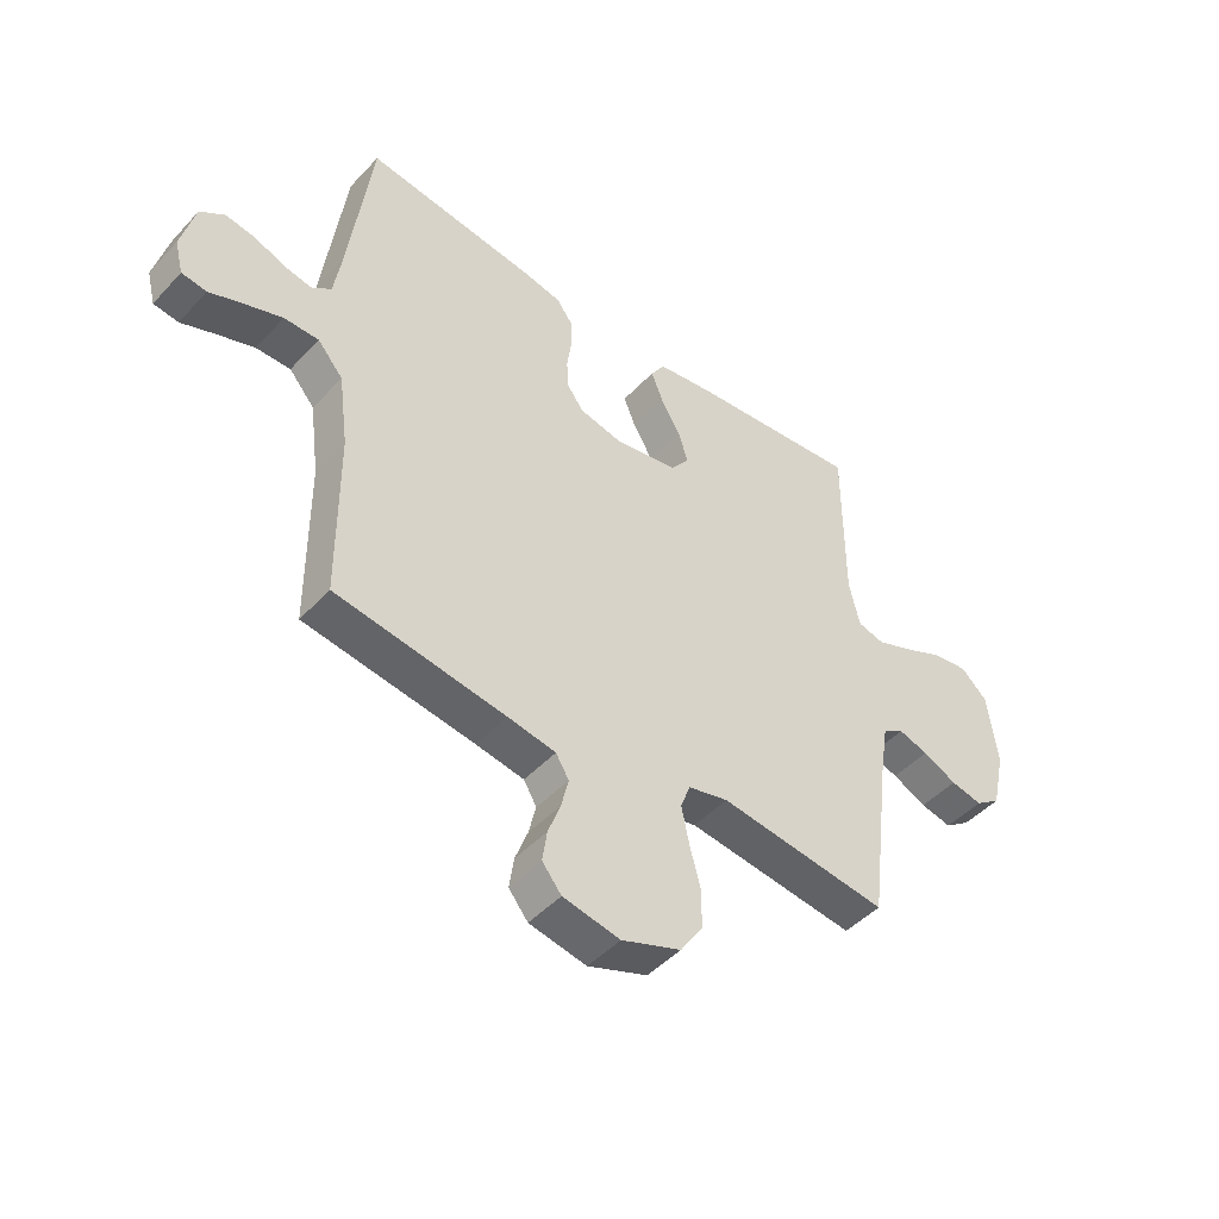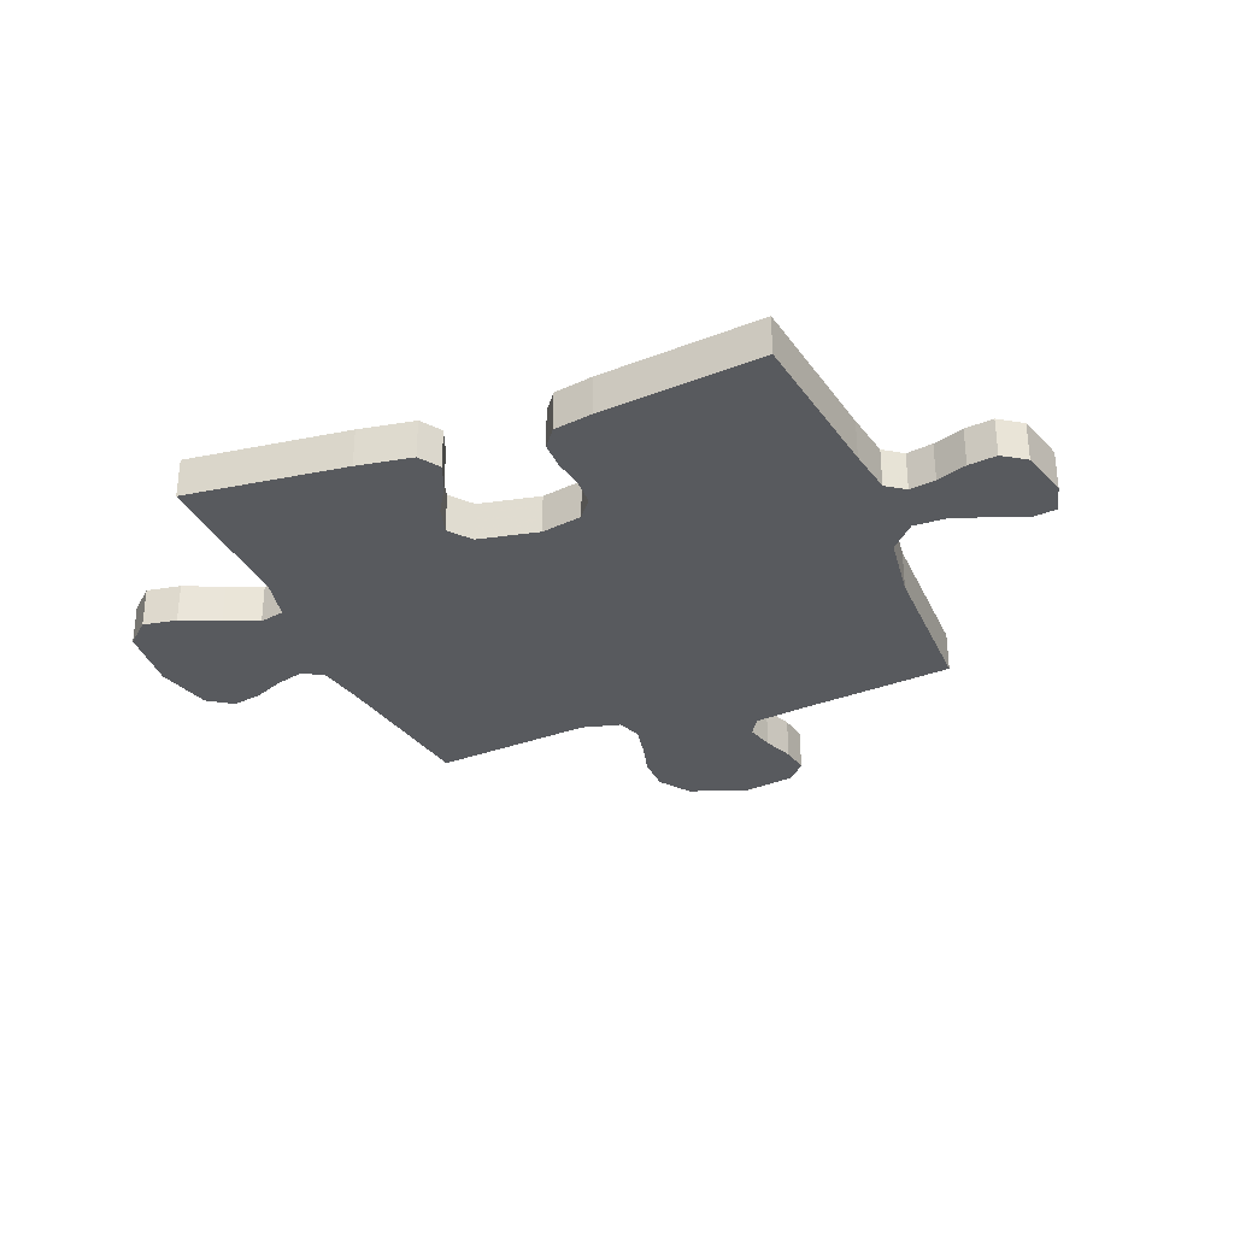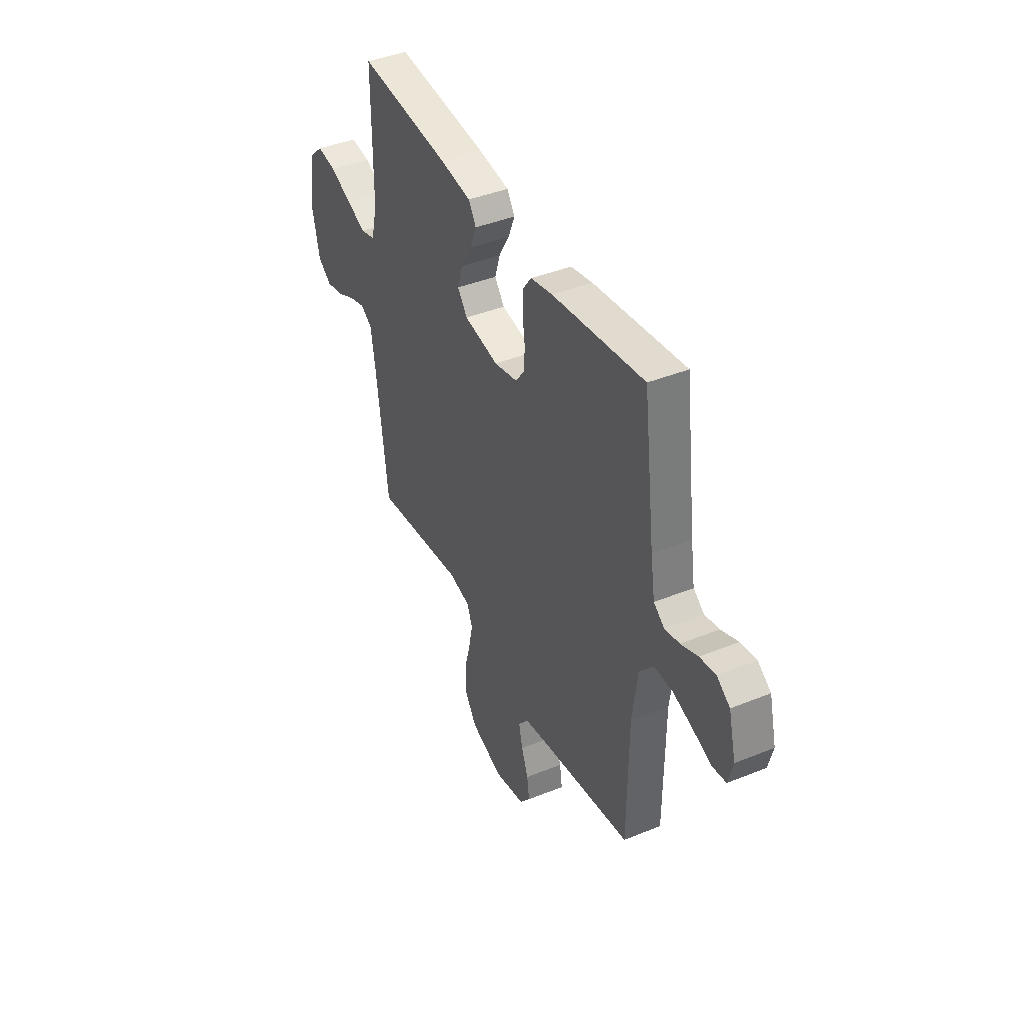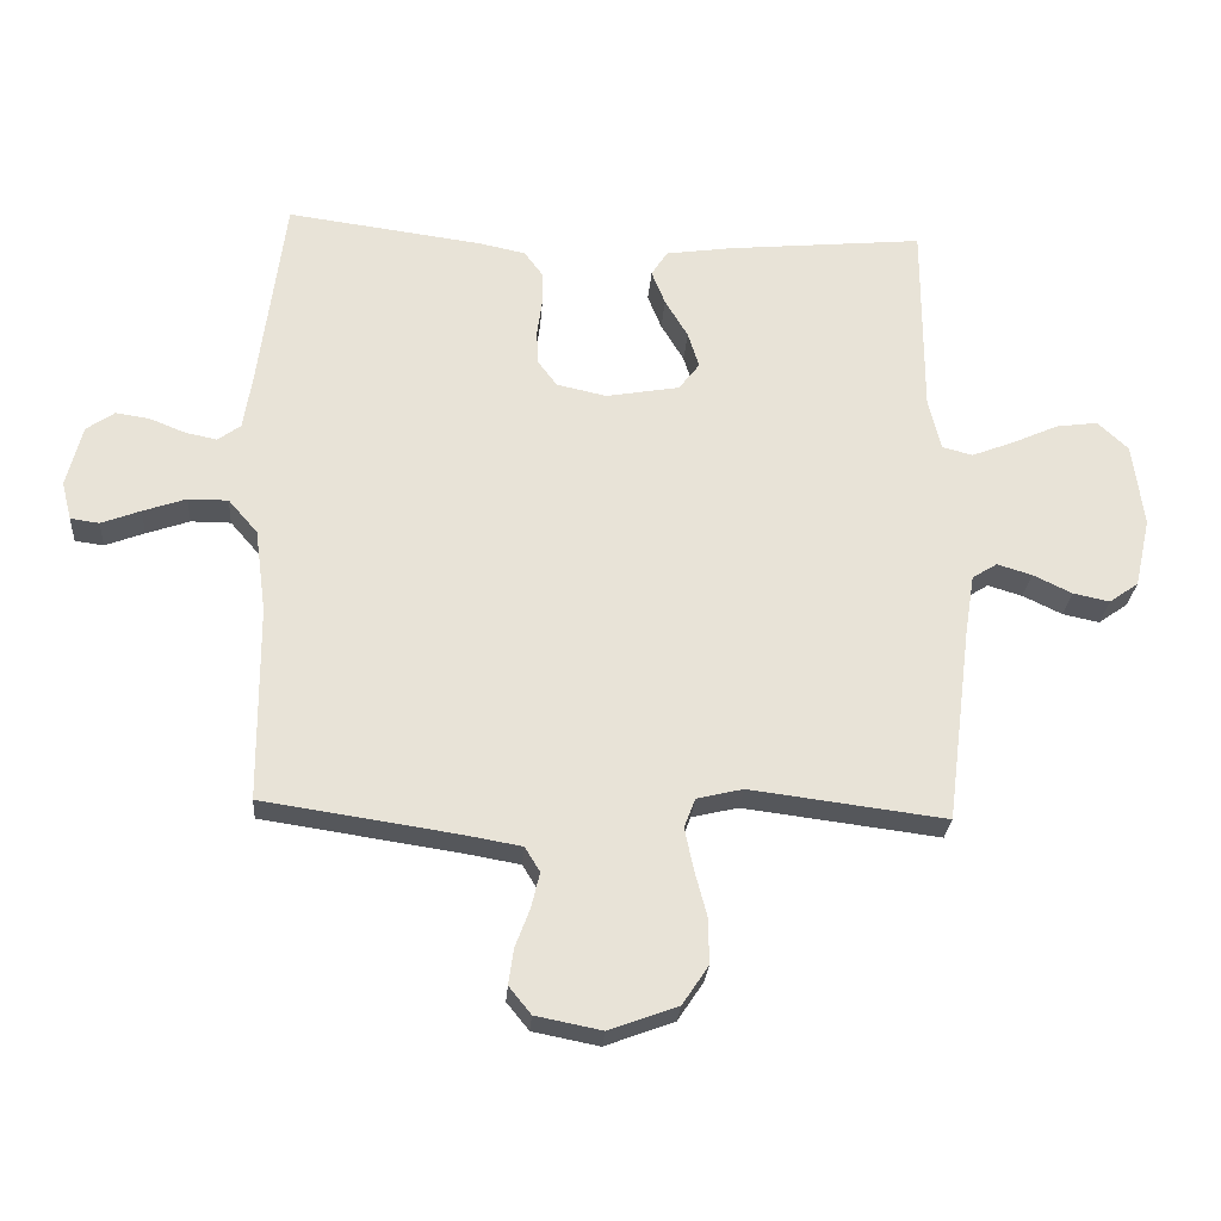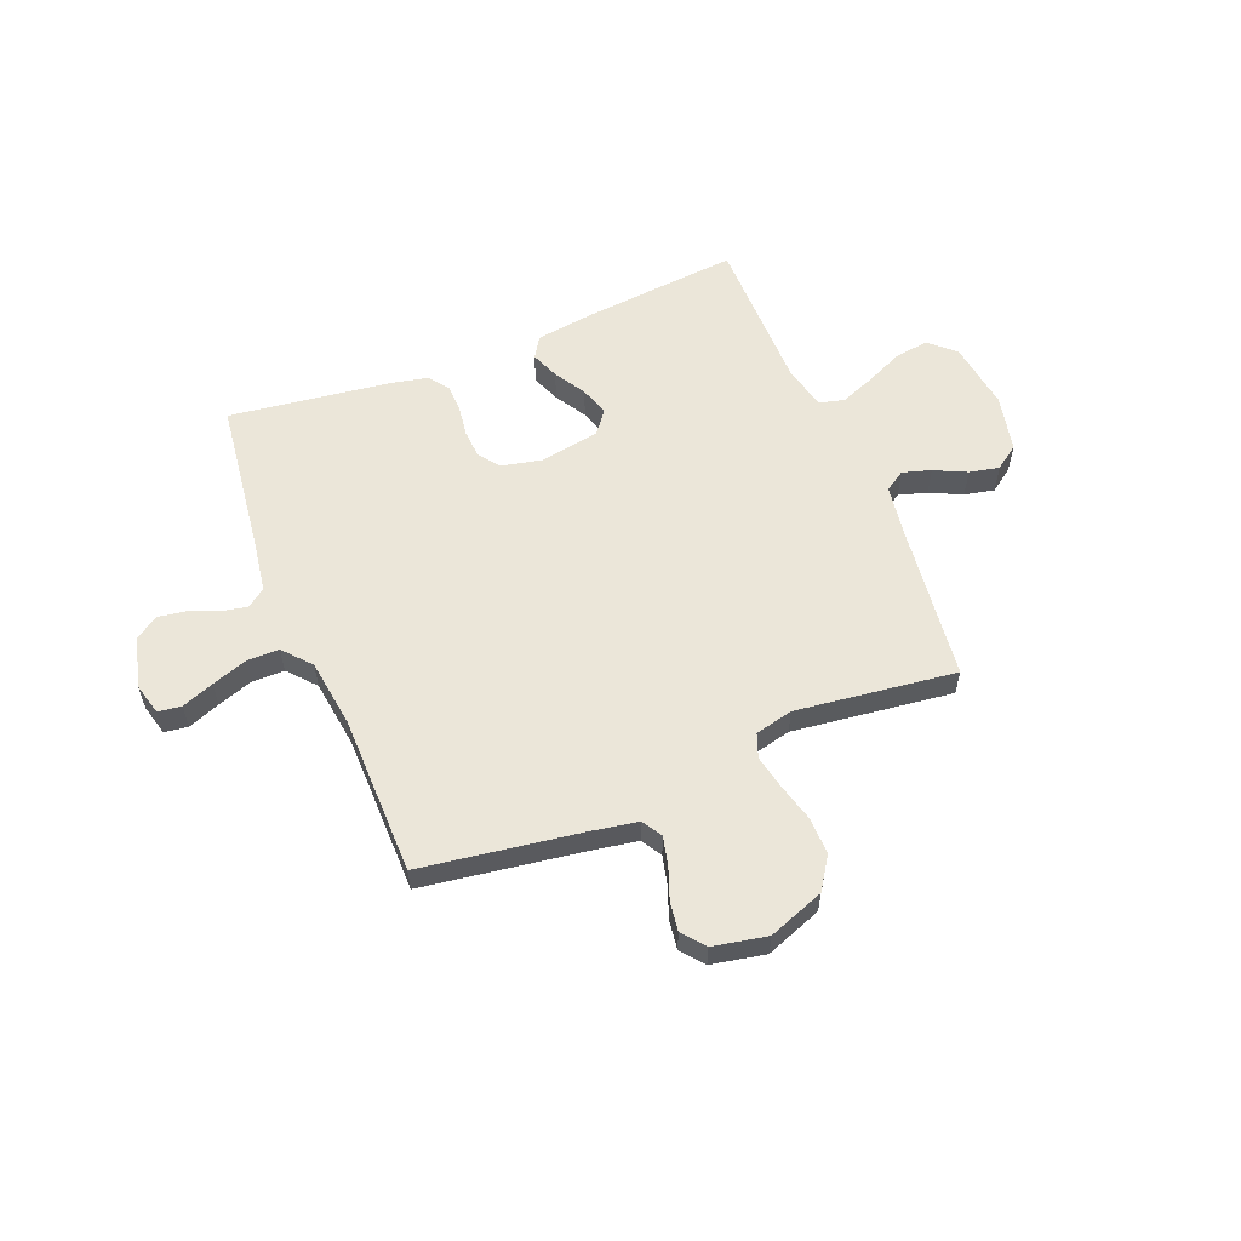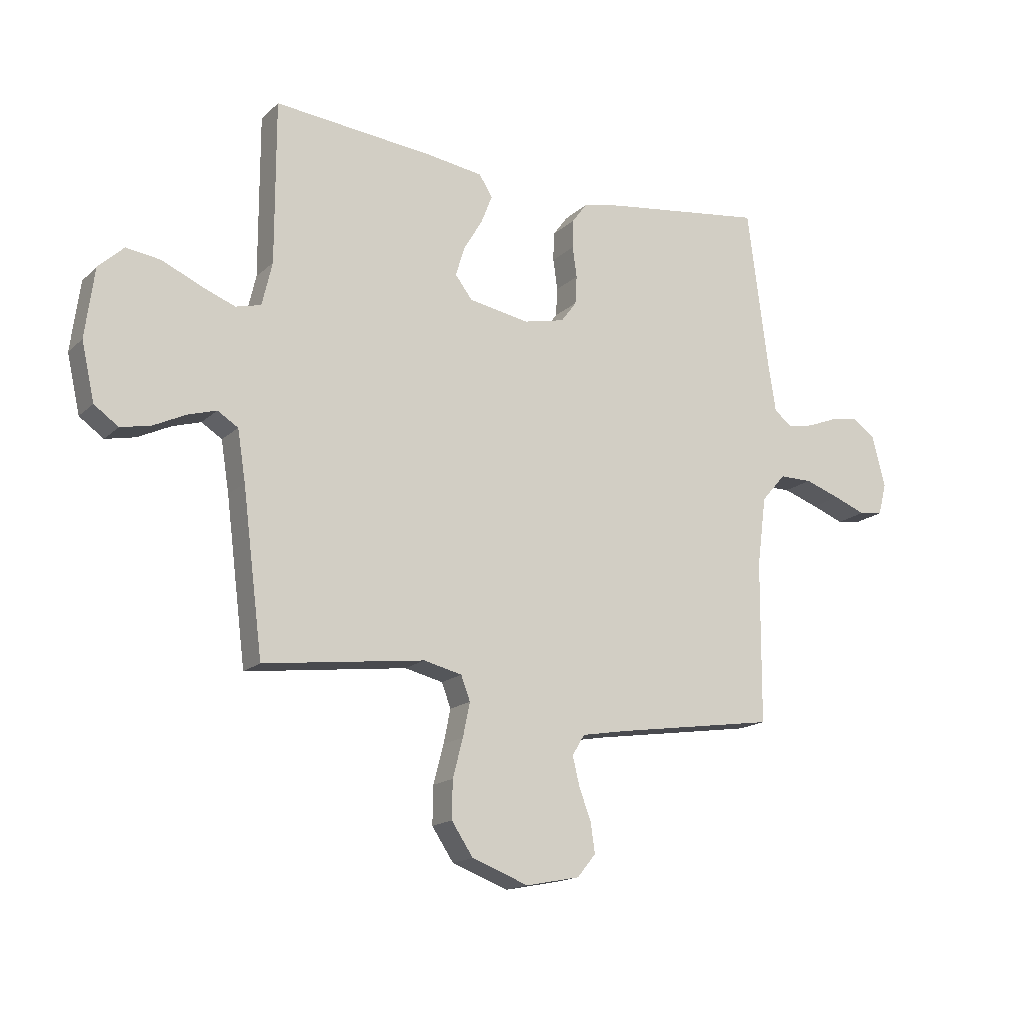
<metadata>
{"format":"obj","ext":"obj","renderer":"f3d","projection":"perspective","resolution":1024,"background":"white","views":[{"elev":-46.5,"azim":140.0,"up":"+Z"},{"elev":-30.8,"azim":21.8,"up":"+Y"},{"elev":41.4,"azim":63.8,"up":"+Z"},{"elev":-26.8,"azim":175.8,"up":"+Z"},{"elev":57.5,"azim":157.9,"up":"+Y"},{"elev":-16.3,"azim":-29.7,"up":"+Z"}]}
</metadata>
<code>
v 0.5 0.07 0.5
v 0.539 0.07 0.2
v 0.553 0.07 0.111
v 0.588 0.07 0.085
v 0.636 0.07 0.095
v 0.691 0.07 0.117
v 0.743 0.07 0.125
v 0.786 0.07 0.095
v 0.81 0.07 0
v 0.795 0.07 -0.059
v 0.751 0.07 -0.065
v 0.691 0.07 -0.042
v 0.625 0.07 -0.019
v 0.564 0.07 -0.019
v 0.519 0.07 -0.071
v 0.502 0.07 -0.2
v 0.5 0.07 -0.5
v 0.2 0.07 -0.545
v 0.115 0.07 -0.56
v 0.092 0.07 -0.598
v 0.105 0.07 -0.652
v 0.127 0.07 -0.711
v 0.135 0.07 -0.766
v 0.101 0.07 -0.808
v 0 0.07 -0.828
v -0.105 0.07 -0.789
v -0.145 0.07 -0.729
v -0.144 0.07 -0.659
v -0.125 0.07 -0.587
v -0.112 0.07 -0.524
v -0.129 0.07 -0.479
v -0.2 0.07 -0.462
v -0.5 0.07 -0.5
v -0.538 0.07 -0.2
v -0.553 0.07 -0.106
v -0.591 0.07 -0.082
v -0.644 0.07 -0.098
v -0.704 0.07 -0.127
v -0.76 0.07 -0.139
v -0.805 0.07 -0.107
v -0.829 0.07 0
v -0.812 0.07 0.129
v -0.765 0.07 0.173
v -0.701 0.07 0.164
v -0.63 0.07 0.132
v -0.566 0.07 0.107
v -0.519 0.07 0.119
v -0.5 0.07 0.2
v -0.5 0.07 0.5
v -0.2 0.07 0.471
v -0.097 0.07 0.456
v -0.072 0.07 0.417
v -0.093 0.07 0.364
v -0.128 0.07 0.305
v -0.145 0.07 0.25
v -0.113 0.07 0.208
v 0 0.07 0.188
v 0.076 0.07 0.205
v 0.105 0.07 0.244
v 0.108 0.07 0.297
v 0.1 0.07 0.354
v 0.101 0.07 0.407
v 0.129 0.07 0.445
v 0.2 0.07 0.46
v 0.5 0 0.5
v 0.539 0 0.2
v 0.553 0 0.111
v 0.588 0 0.085
v 0.636 0 0.095
v 0.691 0 0.117
v 0.743 0 0.125
v 0.786 0 0.095
v 0.81 0 0
v 0.795 0 -0.059
v 0.751 0 -0.065
v 0.691 0 -0.042
v 0.625 0 -0.019
v 0.564 0 -0.019
v 0.519 0 -0.071
v 0.502 0 -0.2
v 0.5 0 -0.5
v 0.2 0 -0.545
v 0.115 0 -0.56
v 0.092 0 -0.598
v 0.105 0 -0.652
v 0.127 0 -0.711
v 0.135 0 -0.766
v 0.101 0 -0.808
v 0 0 -0.828
v -0.105 0 -0.789
v -0.145 0 -0.729
v -0.144 0 -0.659
v -0.125 0 -0.587
v -0.112 0 -0.524
v -0.129 0 -0.479
v -0.2 0 -0.462
v -0.5 0 -0.5
v -0.538 0 -0.2
v -0.553 0 -0.106
v -0.591 0 -0.082
v -0.644 0 -0.098
v -0.704 0 -0.127
v -0.76 0 -0.139
v -0.805 0 -0.107
v -0.829 0 0
v -0.812 0 0.129
v -0.765 0 0.173
v -0.701 0 0.164
v -0.63 0 0.132
v -0.566 0 0.107
v -0.519 0 0.119
v -0.5 0 0.2
v -0.5 0 0.5
v -0.2 0 0.471
v -0.097 0 0.456
v -0.072 0 0.417
v -0.093 0 0.364
v -0.128 0 0.305
v -0.145 0 0.25
v -0.113 0 0.208
v 0 0 0.188
v 0.076 0 0.205
v 0.105 0 0.244
v 0.108 0 0.297
v 0.1 0 0.354
v 0.101 0 0.407
v 0.129 0 0.445
v 0.2 0 0.46
f 63 64 1 2
f 60 61 62 63
f 59 60 63 2
f 58 59 2 3
f 57 58 3 4
f 51 52 53 54
f 51 54 55
f 48 49 50 51
f 47 48 51 55
f 42 43 44 45
f 42 45 46
f 41 42 46
f 40 41 46 47
f 37 38 39 40
f 36 37 40 47
f 32 33 34
f 31 32 34 35
f 26 27 28 29
f 26 29 30
f 25 26 30
f 24 25 30
f 21 22 23 24
f 20 21 24 30
f 19 20 30 31
f 16 17 18
f 15 16 18 19
f 9 10 11 12
f 9 12 13
f 8 9 13 14
f 5 6 7 8
f 4 5 8 14
f 36 47 55 56
f 35 36 56 57
f 15 19 31 35
f 15 35 57
f 4 14 15 57
f 66 65 128 127
f 127 126 125 124
f 66 127 124 123
f 67 66 123 122
f 68 67 122 121
f 118 117 116 115
f 119 118 115
f 115 114 113 112
f 119 115 112 111
f 109 108 107 106
f 110 109 106
f 110 106 105
f 111 110 105 104
f 104 103 102 101
f 111 104 101 100
f 98 97 96
f 99 98 96 95
f 93 92 91 90
f 94 93 90
f 94 90 89
f 94 89 88
f 88 87 86 85
f 94 88 85 84
f 95 94 84 83
f 82 81 80
f 83 82 80 79
f 76 75 74 73
f 77 76 73
f 78 77 73 72
f 72 71 70 69
f 78 72 69 68
f 120 119 111 100
f 121 120 100 99
f 99 95 83 79
f 121 99 79
f 121 79 78 68
f 1 65 66 2
f 2 66 67 3
f 3 67 68 4
f 4 68 69 5
f 5 69 70 6
f 6 70 71 7
f 7 71 72 8
f 8 72 73 9
f 9 73 74 10
f 10 74 75 11
f 11 75 76 12
f 12 76 77 13
f 13 77 78 14
f 14 78 79 15
f 15 79 80 16
f 16 80 81 17
f 17 81 82 18
f 18 82 83 19
f 19 83 84 20
f 20 84 85 21
f 21 85 86 22
f 22 86 87 23
f 23 87 88 24
f 24 88 89 25
f 25 89 90 26
f 26 90 91 27
f 27 91 92 28
f 28 92 93 29
f 29 93 94 30
f 30 94 95 31
f 31 95 96 32
f 32 96 97 33
f 33 97 98 34
f 34 98 99 35
f 35 99 100 36
f 36 100 101 37
f 37 101 102 38
f 38 102 103 39
f 39 103 104 40
f 40 104 105 41
f 41 105 106 42
f 42 106 107 43
f 43 107 108 44
f 44 108 109 45
f 45 109 110 46
f 46 110 111 47
f 47 111 112 48
f 48 112 113 49
f 49 113 114 50
f 50 114 115 51
f 51 115 116 52
f 52 116 117 53
f 53 117 118 54
f 54 118 119 55
f 55 119 120 56
f 56 120 121 57
f 57 121 122 58
f 58 122 123 59
f 59 123 124 60
f 60 124 125 61
f 61 125 126 62
f 62 126 127 63
f 63 127 128 64
f 64 128 65 1

</code>
